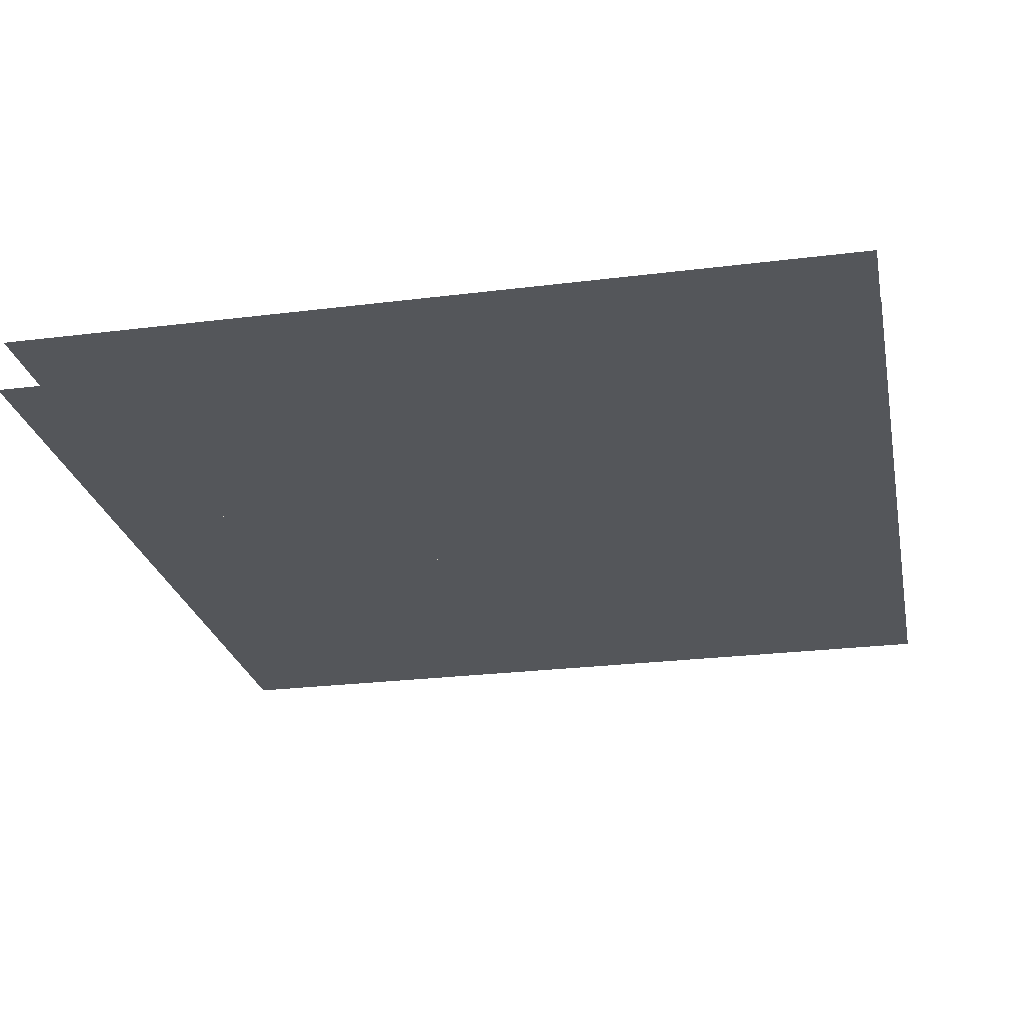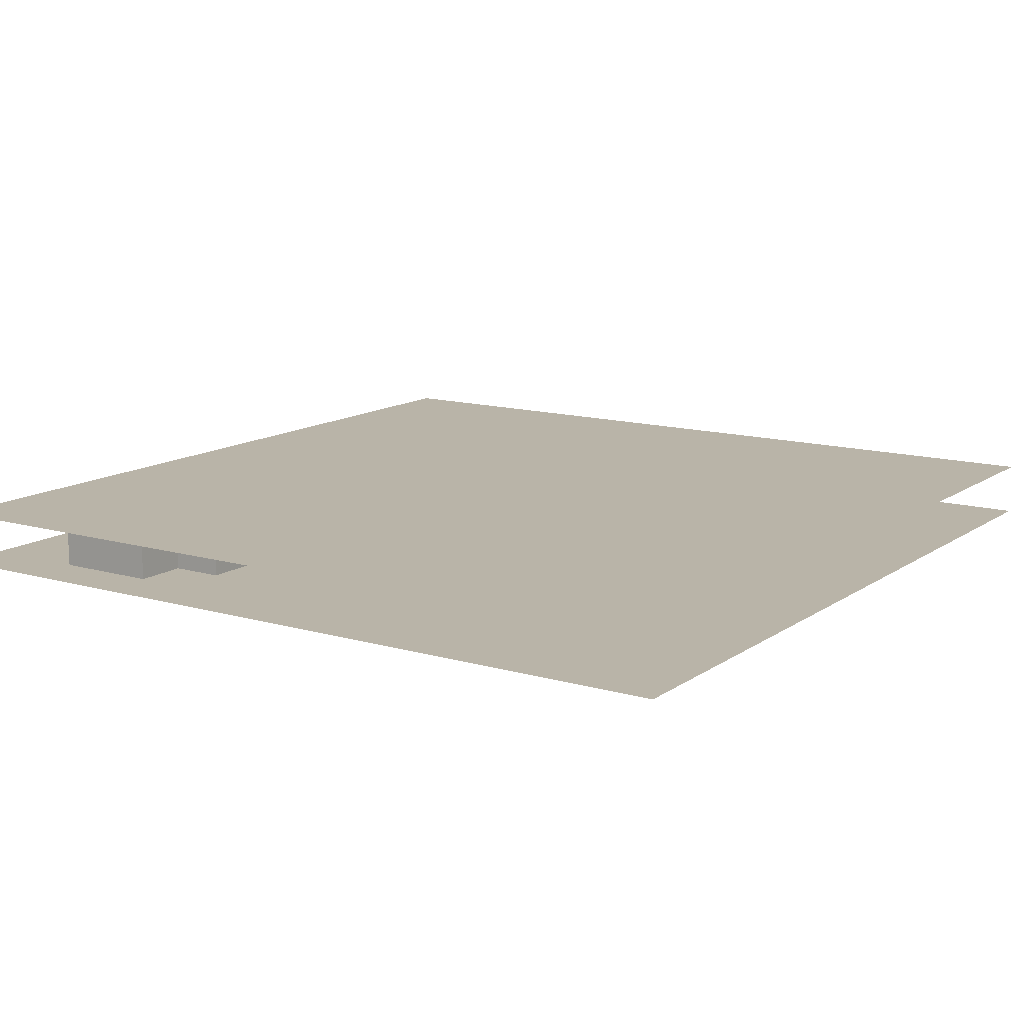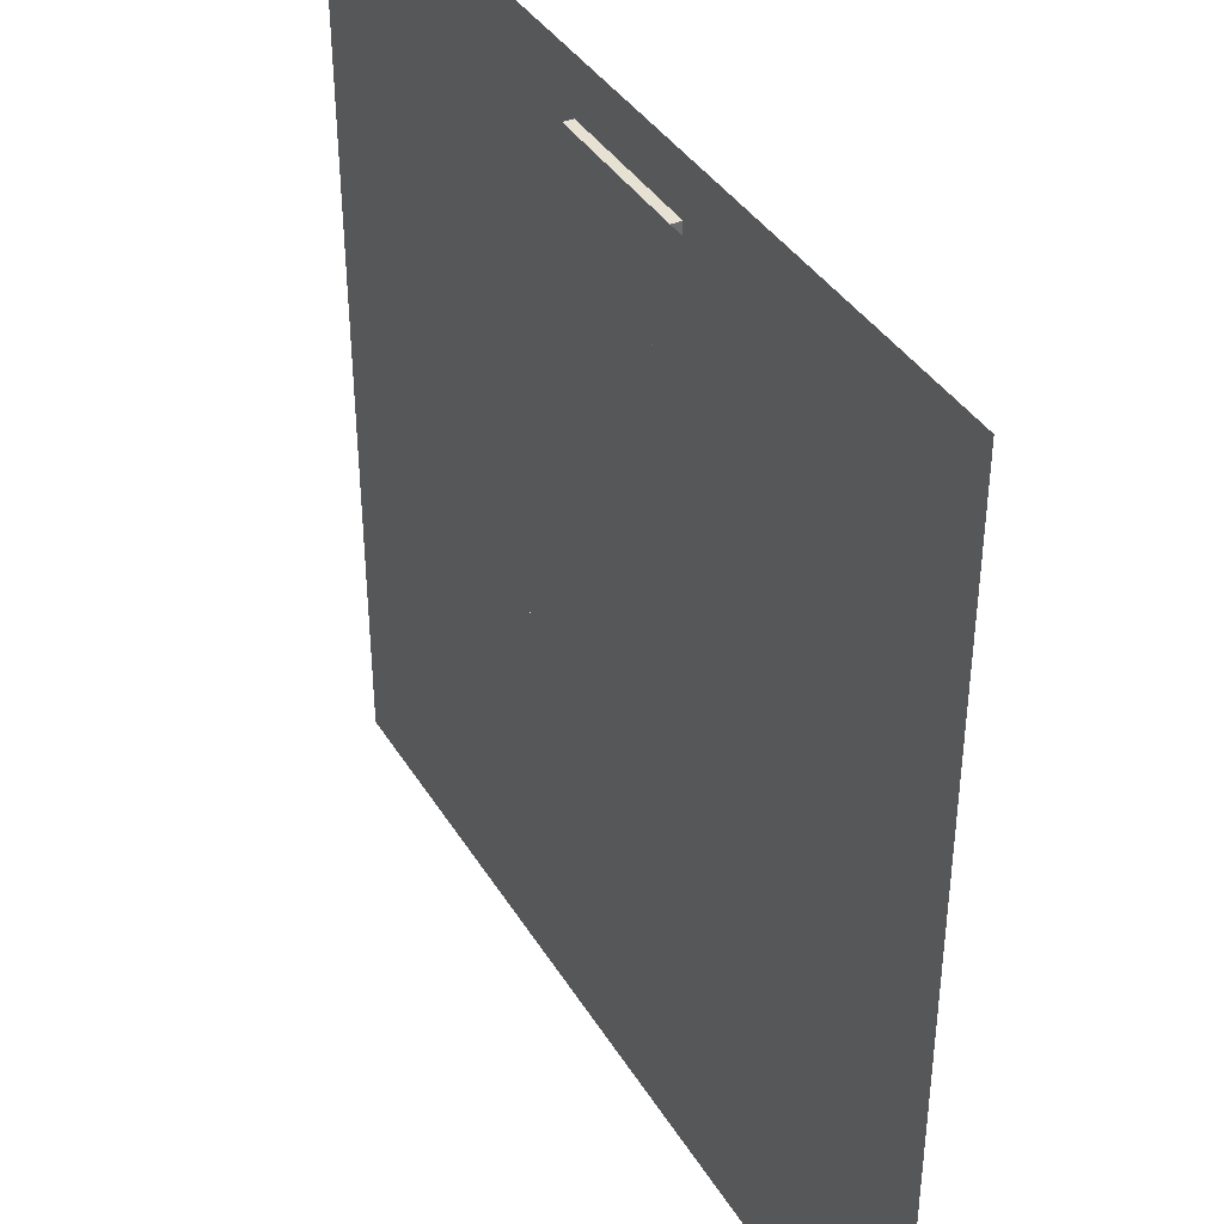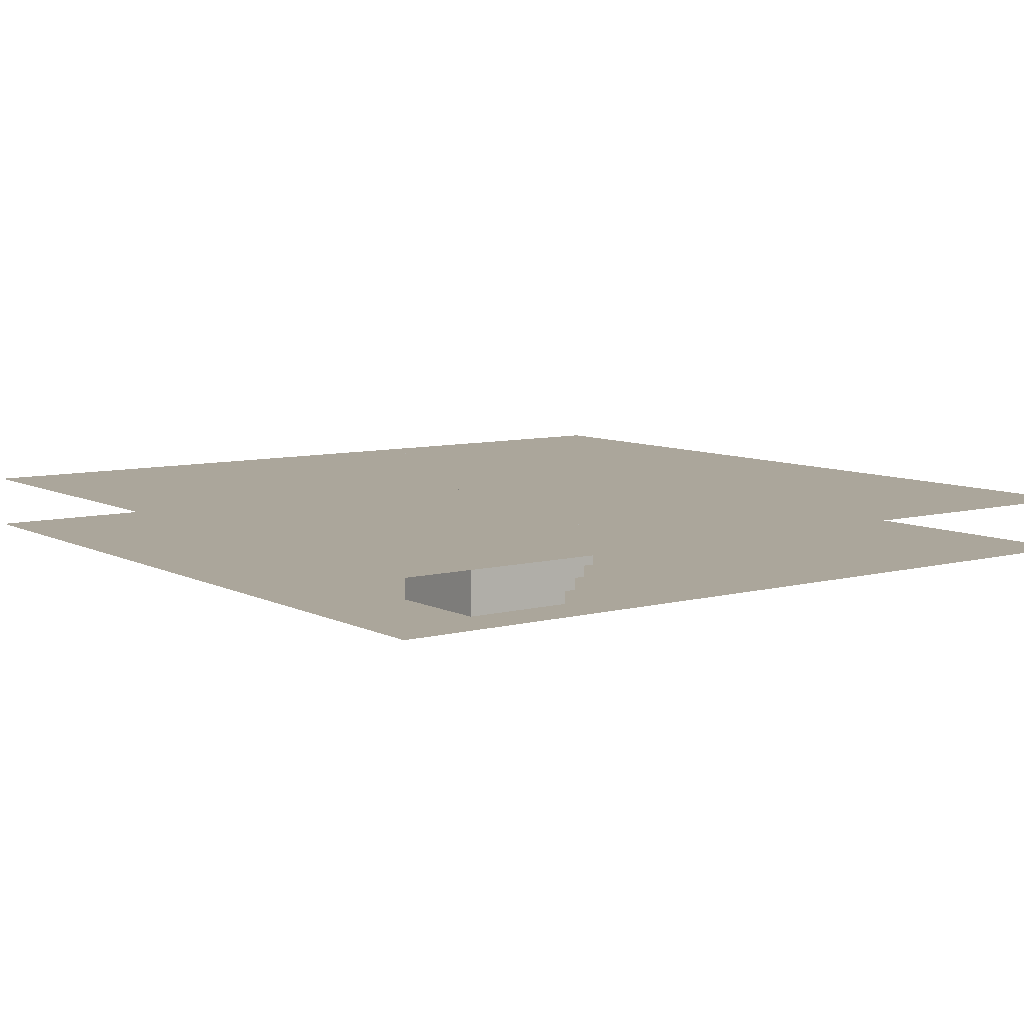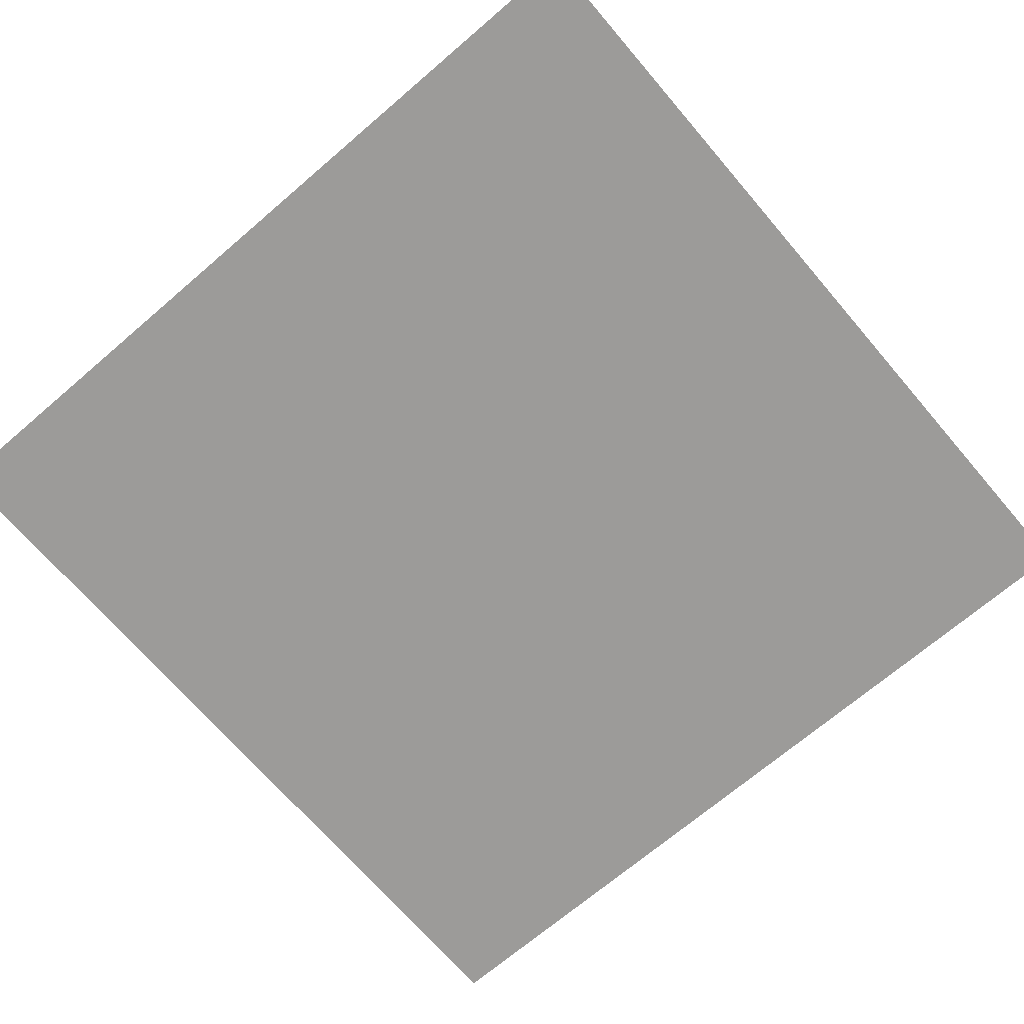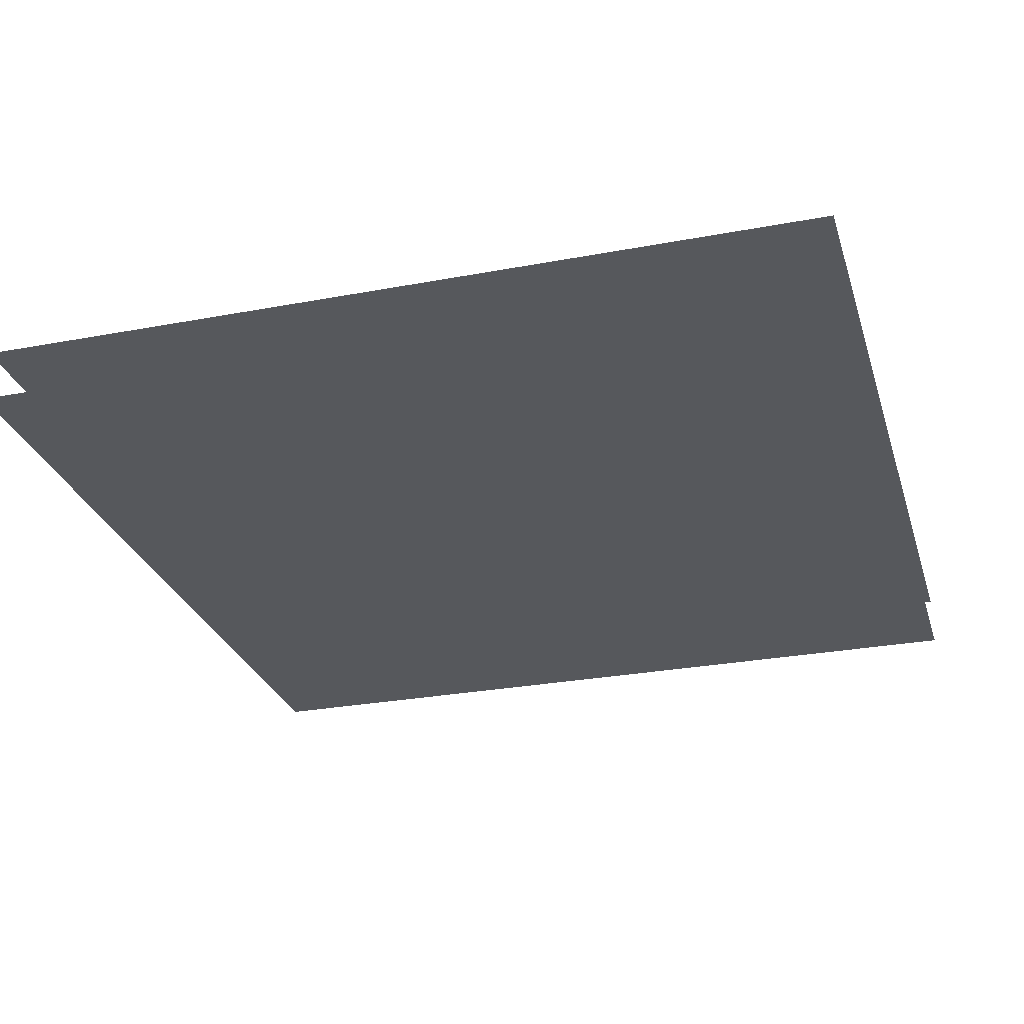
<metadata>
{"format":"obj","ext":"obj","renderer":"f3d","projection":"perspective","resolution":1024,"background":"white","views":[{"elev":-25.4,"azim":-78.6,"up":"+Z"},{"elev":13.1,"azim":33.5,"up":"+Z"},{"elev":38.8,"azim":-118.4,"up":"+Y"},{"elev":7.9,"azim":-36.3,"up":"+Z"},{"elev":-69.8,"azim":40.6,"up":"+Z"},{"elev":-27.8,"azim":-74.0,"up":"+Z"}]}
</metadata>
<code>
v 1 1 0.4688
v 1 0 0.4688
v 0 0 0.4688
v 0 1 0.4688
v 0 1 0.5312
v 0 0 0.5312
v 1 0 0.5312
v 1 1 0.5312
v 0.4375 0.9375 0.4688
v 0.4375 0.9375 0.5312
v 0.625 0.9375 0.5312
v 0.625 0.9375 0.4688
v 0.4375 0.4375 0.4688
v 0.4375 0.4375 0.5312
v 0.625 0.4375 0.5312
v 0.625 0.4375 0.4688
v 0.375 0.875 0.4688
v 0.375 0.875 0.5312
v 0.6875 0.875 0.5312
v 0.6875 0.875 0.4688
v 0.375 0.8125 0.5312
v 0.375 0.8125 0.4688
v 0.4375 0.8125 0.4688
v 0.4375 0.8125 0.5312
v 0.375 0.375 0.4688
v 0.375 0.375 0.5312
v 0.6875 0.5 0.5312
v 0.6875 0.5 0.4688
v 0.4375 0.75 0.5312
v 0.4375 0.75 0.4688
v 0.5625 0.75 0.4688
v 0.5625 0.75 0.5312
v 0.6875 0.8125 0.4688
v 0.6875 0.8125 0.5312
v 0.875 0.8125 0.5312
v 0.875 0.8125 0.4688
v 0.875 0.625 0.5312
v 0.875 0.625 0.4688
v 0.5625 0.6875 0.5312
v 0.5625 0.6875 0.4688
v 0.625 0.6875 0.4688
v 0.625 0.6875 0.5312
v 0.5625 0.5625 0.4688
v 0.5625 0.5625 0.5312
v 0.625 0.625 0.4688
v 0.625 0.625 0.5312
v 0.8125 0.625 0.5312
v 0.8125 0.625 0.4688
v 0.5625 0.625 0.4688
v 0.5625 0.625 0.5312
v 0.6875 0.5625 0.5312
v 0.6875 0.5625 0.4688
v 0.8125 0.5625 0.4688
v 0.8125 0.5625 0.5312
v 0.5 0.5625 0.4688
v 0.5 0.5625 0.5312
v 0.5 0.5 0.4688
v 0.5 0.5 0.5312
v 0.625 0.5 0.5312
v 0.625 0.5 0.4688
v 0.4375 0.5 0.4688
v 0.4375 0.5 0.5312
v 0.5625 0.4375 0.5312
v 0.5625 0.4375 0.4688
v 0.375 0.4375 0.4688
v 0.375 0.4375 0.5312
v 0.5 0.375 0.5312
v 0.5 0.375 0.4688
v 0.5625 0.375 0.4688
v 0.5625 0.375 0.5312
v 0.3125 0.375 0.4688
v 0.3125 0.375 0.5312
v 0.3125 0.3125 0.4688
v 0.3125 0.3125 0.5312
v 0.4375 0.3125 0.5312
v 0.4375 0.3125 0.4688
v 0.5 0.3125 0.4688
v 0.5 0.3125 0.5312
v 0.25 0.3125 0.4688
v 0.25 0.3125 0.5312
v 0.25 0.25 0.4688
v 0.25 0.25 0.5312
v 0.375 0.25 0.5312
v 0.375 0.25 0.4688
v 0.4375 0.25 0.4688
v 0.4375 0.25 0.5312
v 0.1875 0.25 0.4688
v 0.1875 0.25 0.5312
v 0.1875 0.1875 0.4688
v 0.1875 0.1875 0.5312
v 0.3125 0.1875 0.5312
v 0.3125 0.1875 0.4688
v 0.375 0.1875 0.4688
v 0.375 0.1875 0.5312
v 0.125 0.1875 0.4688
v 0.125 0.1875 0.5312
v 0.125 0.0625 0.4688
v 0.125 0.0625 0.5312
v 0.25 0.125 0.5312
v 0.25 0.125 0.4688
v 0.3125 0.125 0.4688
v 0.3125 0.125 0.5312
v 0.25 0.0625 0.4688
v 0.25 0.0625 0.5312
f 1 2 3 4
f 5 6 7 8
f 9 10 11 12
f 9 13 14 10
f 11 15 16 12
f 17 18 19 20
f 21 22 23 24
f 17 25 26 18
f 19 27 28 20
f 29 30 31 32
f 33 34 35 36
f 35 37 38 36
f 39 40 41 42
f 31 43 44 32
f 41 45 46 42
f 47 48 38 37
f 49 50 46 45
f 51 52 53 54
f 47 54 53 48
f 55 56 44 43
f 55 57 58 56
f 59 60 28 27
f 61 62 58 57
f 63 64 16 15
f 65 66 14 13
f 67 68 69 70
f 63 70 69 64
f 71 72 26 25
f 71 73 74 72
f 75 76 77 78
f 67 78 77 68
f 79 80 74 73
f 79 81 82 80
f 83 84 85 86
f 75 86 85 76
f 87 88 82 81
f 87 89 90 88
f 91 92 93 94
f 83 94 93 84
f 95 96 90 89
f 95 97 98 96
f 99 100 101 102
f 91 102 101 92
f 98 97 103 104
f 99 104 103 100

</code>
